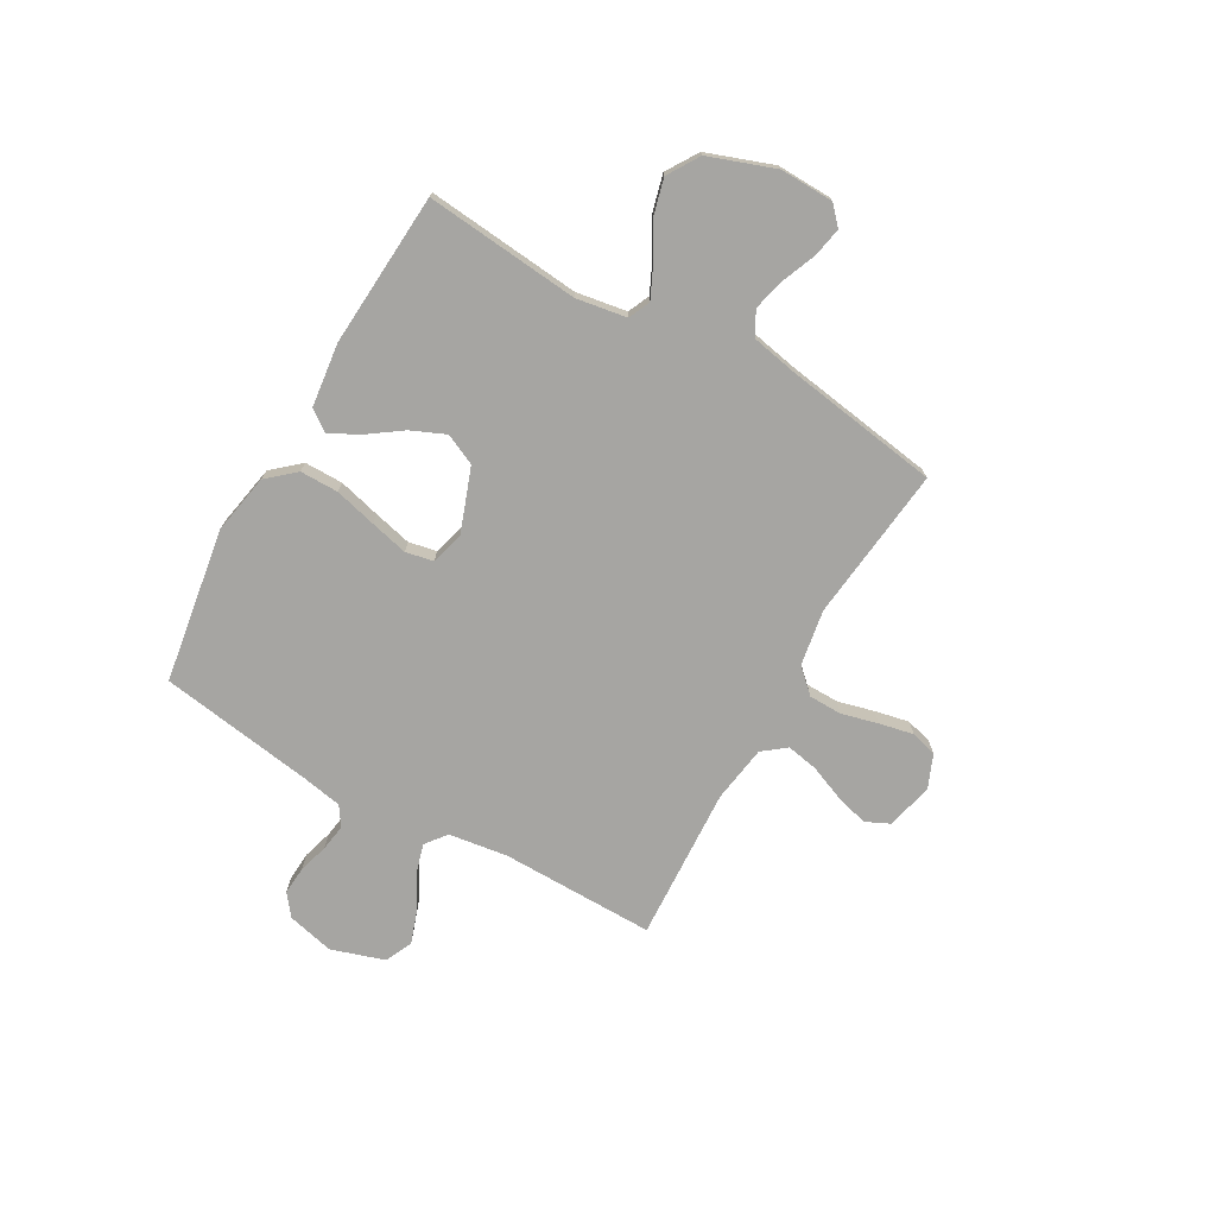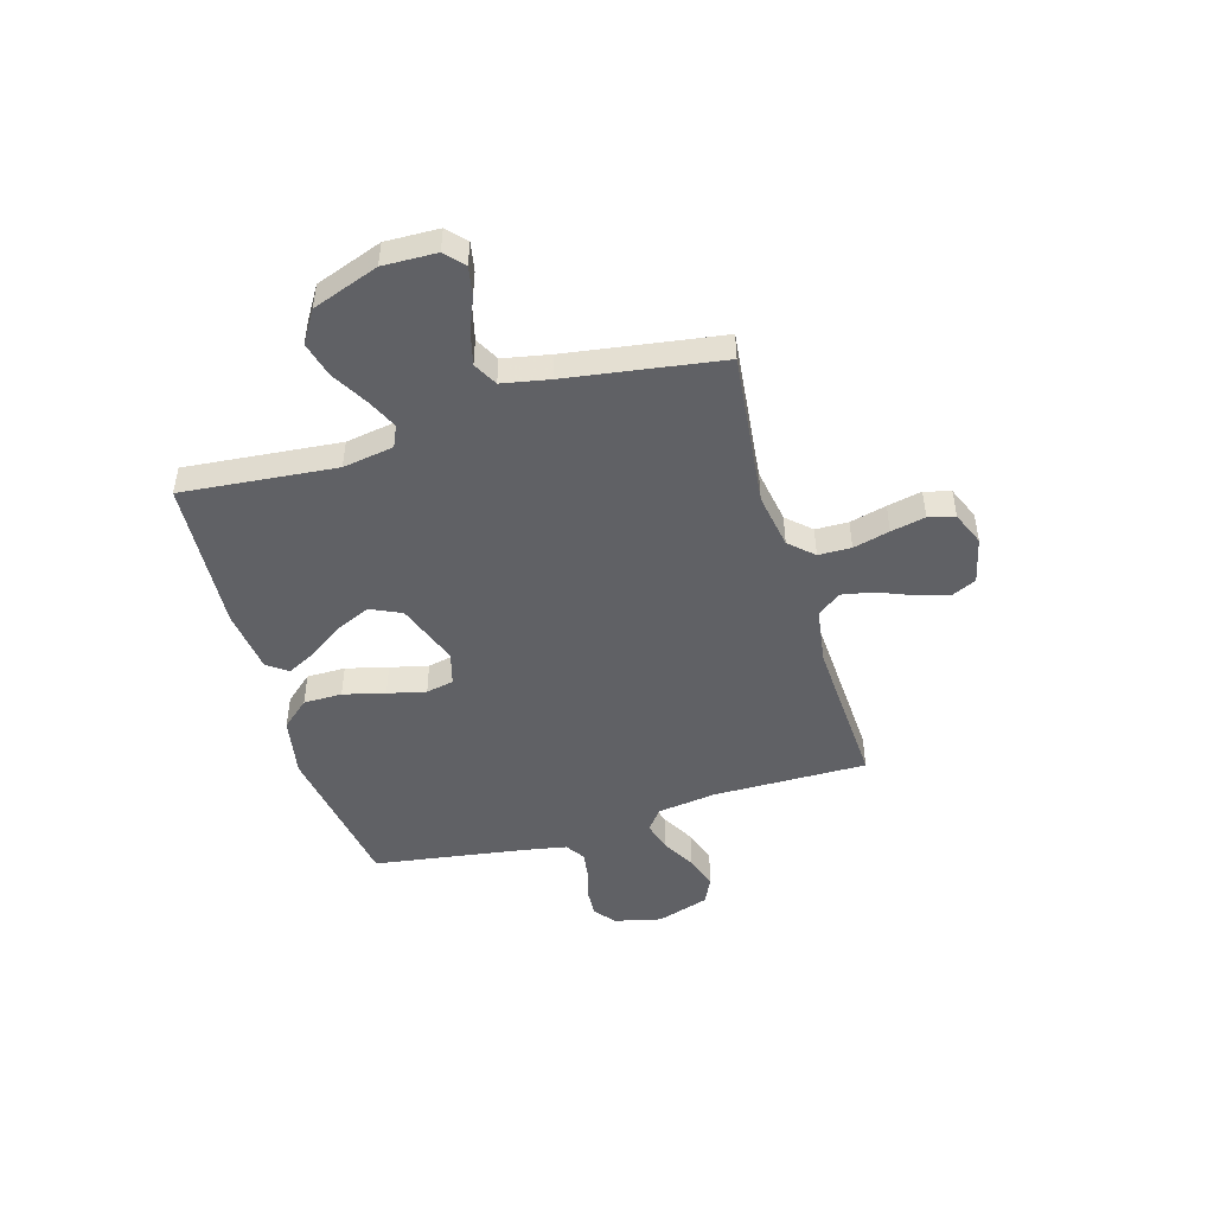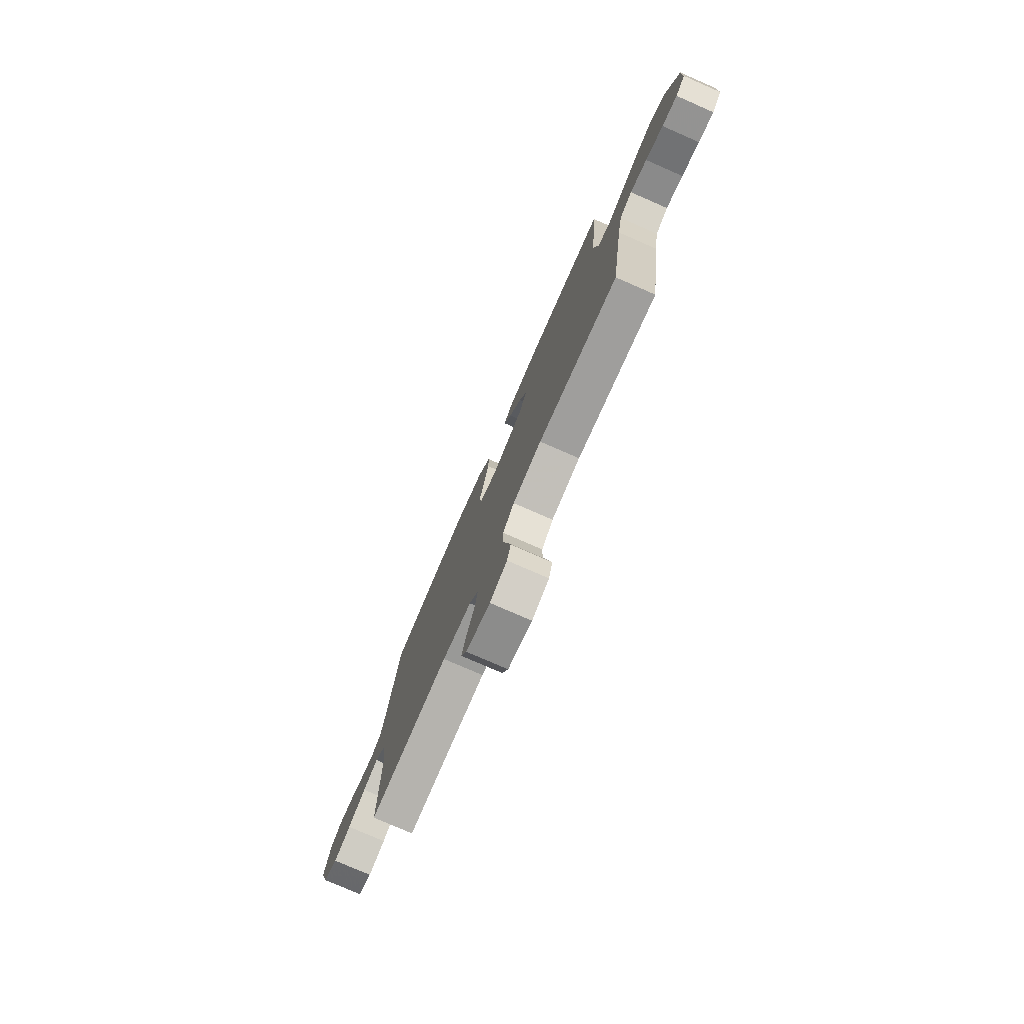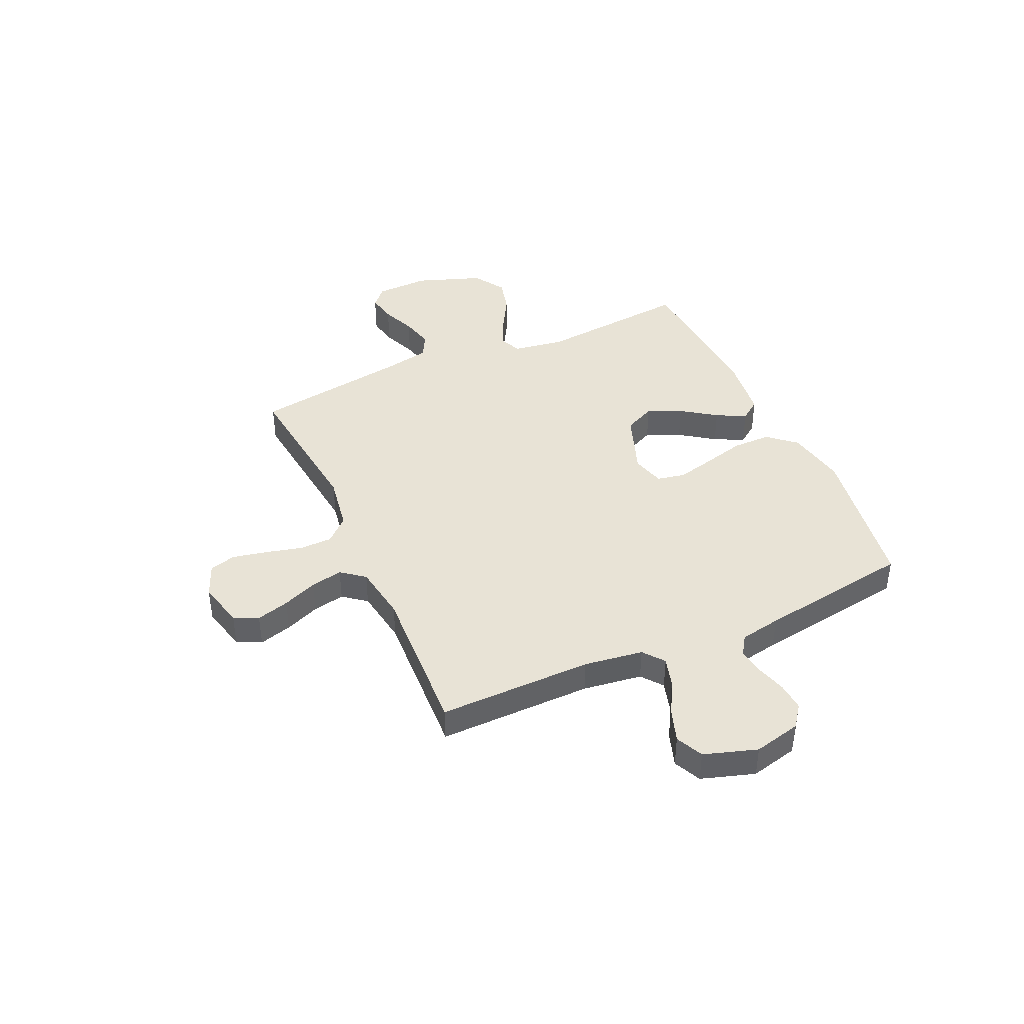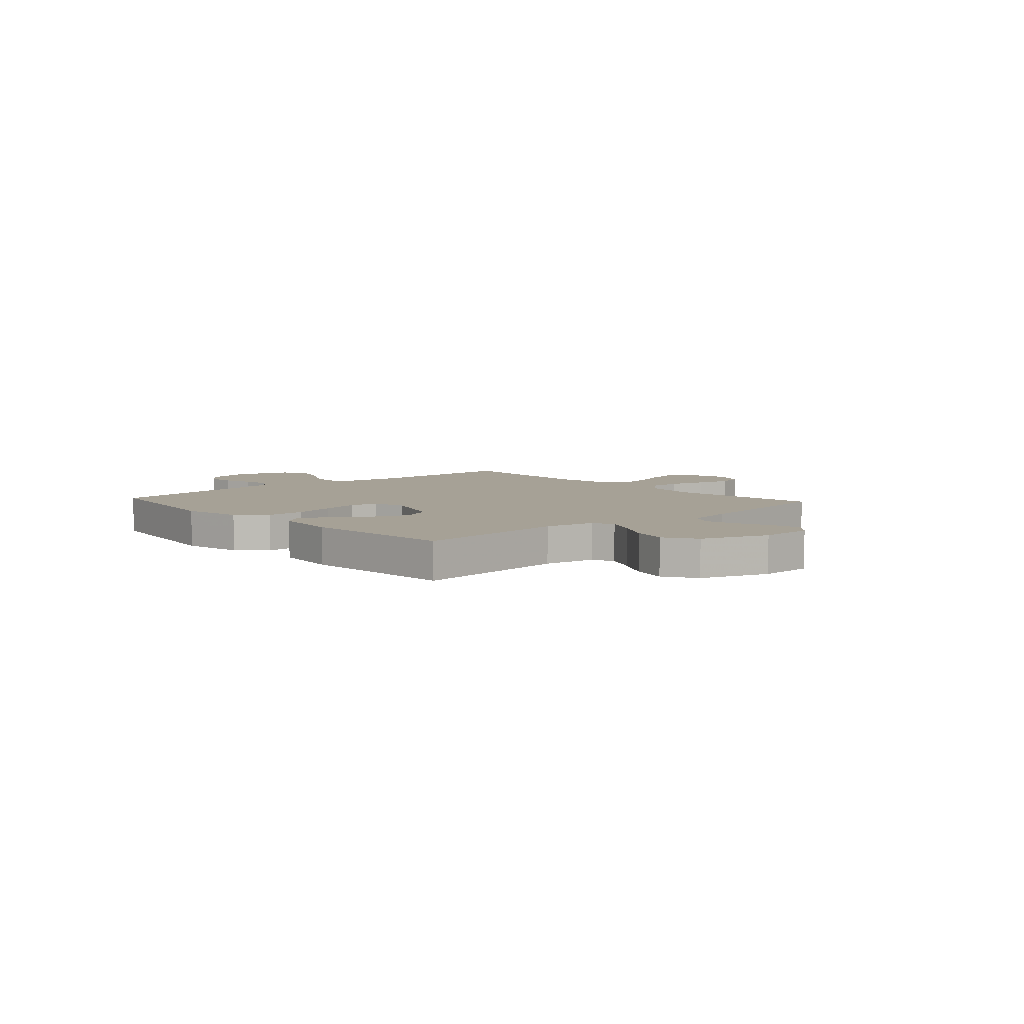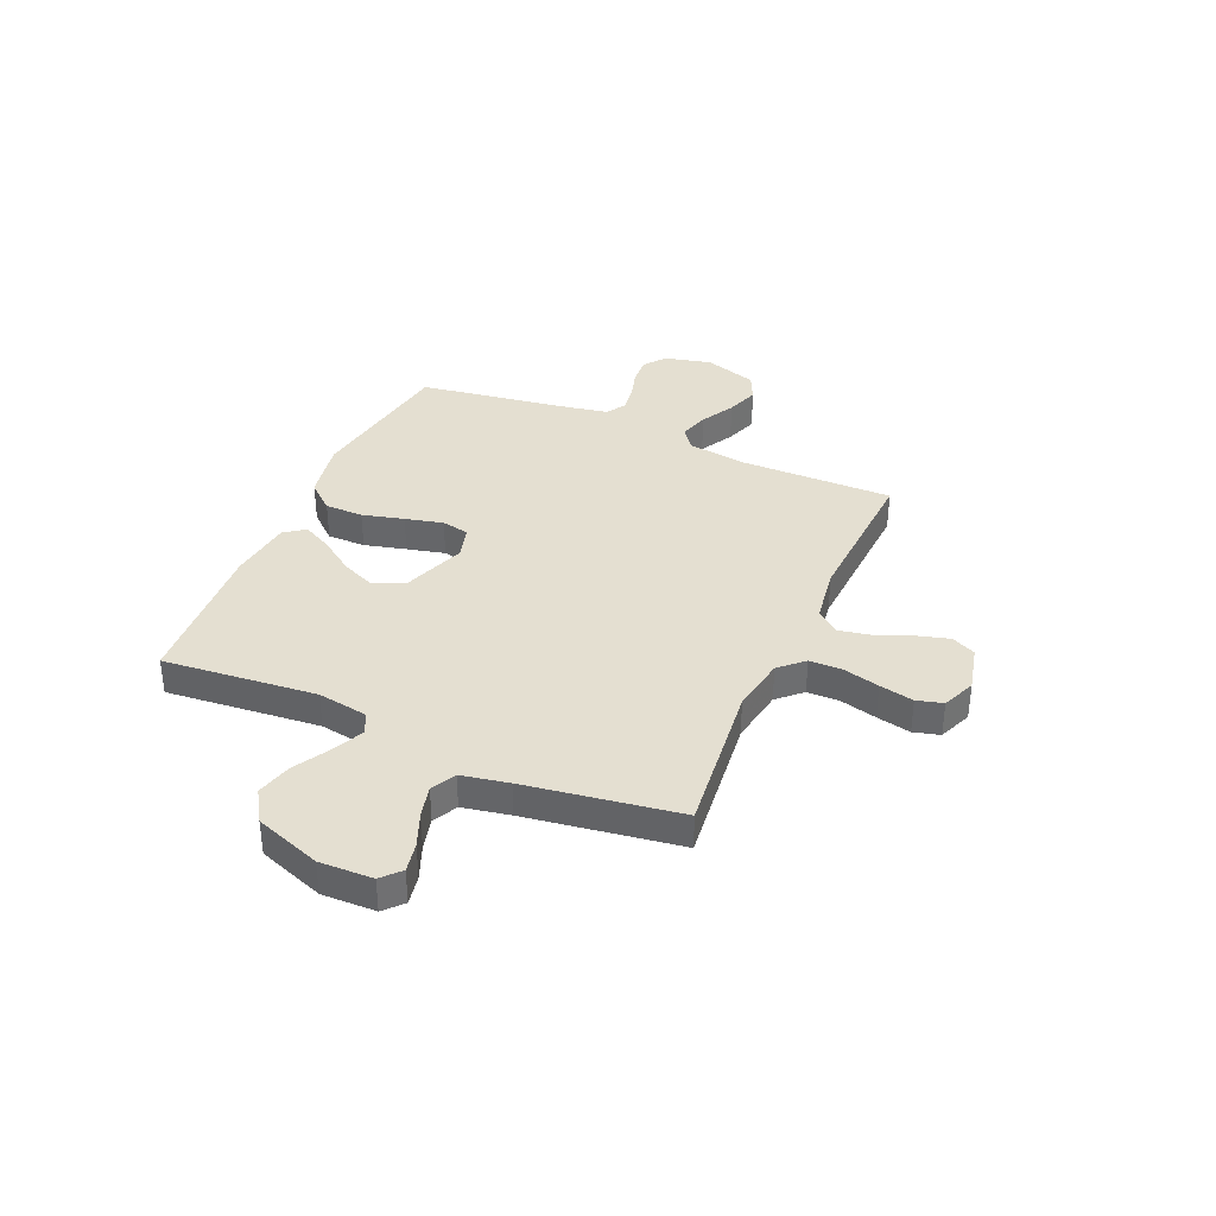
<metadata>
{"format":"obj","ext":"obj","renderer":"f3d","projection":"perspective","resolution":1024,"background":"white","views":[{"elev":-73.6,"azim":60.5,"up":"+Y"},{"elev":-47.7,"azim":106.5,"up":"+Y"},{"elev":-77.4,"azim":66.4,"up":"+Z"},{"elev":41.9,"azim":-114.3,"up":"+Y"},{"elev":6.2,"azim":48.0,"up":"+Y"},{"elev":36.6,"azim":113.7,"up":"+Y"}]}
</metadata>
<code>
v 0.5 0.07 0.5
v 0.471 0.07 0.2
v 0.487 0.07 0.101
v 0.529 0.07 0.082
v 0.589 0.07 0.11
v 0.659 0.07 0.15
v 0.728 0.07 0.168
v 0.79 0.07 0.129
v 0.836 0.07 0
v 0.833 0.07 -0.104
v 0.797 0.07 -0.137
v 0.74 0.07 -0.126
v 0.674 0.07 -0.099
v 0.611 0.07 -0.083
v 0.564 0.07 -0.108
v 0.546 0.07 -0.2
v 0.5 0.07 -0.5
v 0.2 0.07 -0.466
v 0.091 0.07 -0.484
v 0.048 0.07 -0.53
v 0.047 0.07 -0.594
v 0.065 0.07 -0.665
v 0.079 0.07 -0.732
v 0.065 0.07 -0.783
v 0 0.07 -0.81
v -0.091 0.07 -0.788
v -0.113 0.07 -0.741
v -0.095 0.07 -0.677
v -0.067 0.07 -0.609
v -0.055 0.07 -0.547
v -0.09 0.07 -0.502
v -0.2 0.07 -0.485
v -0.5 0.07 -0.5
v -0.497 0.07 -0.2
v -0.513 0.07 -0.085
v -0.554 0.07 -0.053
v -0.612 0.07 -0.07
v -0.678 0.07 -0.106
v -0.742 0.07 -0.128
v -0.795 0.07 -0.103
v -0.828 0.07 0
v -0.806 0.07 0.092
v -0.764 0.07 0.124
v -0.709 0.07 0.12
v -0.651 0.07 0.103
v -0.599 0.07 0.095
v -0.561 0.07 0.12
v -0.546 0.07 0.2
v -0.5 0.07 0.5
v -0.2 0.07 0.547
v -0.083 0.07 0.525
v -0.036 0.07 0.471
v -0.036 0.07 0.396
v -0.057 0.07 0.315
v -0.075 0.07 0.241
v -0.064 0.07 0.187
v 0 0.07 0.169
v 0.124 0.07 0.214
v 0.152 0.07 0.274
v 0.123 0.07 0.341
v 0.076 0.07 0.408
v 0.047 0.07 0.465
v 0.076 0.07 0.505
v 0.2 0.07 0.52
v 0.5 0 0.5
v 0.471 0 0.2
v 0.487 0 0.101
v 0.529 0 0.082
v 0.589 0 0.11
v 0.659 0 0.15
v 0.728 0 0.168
v 0.79 0 0.129
v 0.836 0 0
v 0.833 0 -0.104
v 0.797 0 -0.137
v 0.74 0 -0.126
v 0.674 0 -0.099
v 0.611 0 -0.083
v 0.564 0 -0.108
v 0.546 0 -0.2
v 0.5 0 -0.5
v 0.2 0 -0.466
v 0.091 0 -0.484
v 0.048 0 -0.53
v 0.047 0 -0.594
v 0.065 0 -0.665
v 0.079 0 -0.732
v 0.065 0 -0.783
v 0 0 -0.81
v -0.091 0 -0.788
v -0.113 0 -0.741
v -0.095 0 -0.677
v -0.067 0 -0.609
v -0.055 0 -0.547
v -0.09 0 -0.502
v -0.2 0 -0.485
v -0.5 0 -0.5
v -0.497 0 -0.2
v -0.513 0 -0.085
v -0.554 0 -0.053
v -0.612 0 -0.07
v -0.678 0 -0.106
v -0.742 0 -0.128
v -0.795 0 -0.103
v -0.828 0 0
v -0.806 0 0.092
v -0.764 0 0.124
v -0.709 0 0.12
v -0.651 0 0.103
v -0.599 0 0.095
v -0.561 0 0.12
v -0.546 0 0.2
v -0.5 0 0.5
v -0.2 0 0.547
v -0.083 0 0.525
v -0.036 0 0.471
v -0.036 0 0.396
v -0.057 0 0.315
v -0.075 0 0.241
v -0.064 0 0.187
v 0 0 0.169
v 0.124 0 0.214
v 0.152 0 0.274
v 0.123 0 0.341
v 0.076 0 0.408
v 0.047 0 0.465
v 0.076 0 0.505
v 0.2 0 0.52
f 64 1 2
f 63 64 2
f 62 63 2
f 61 62 2
f 60 61 2
f 59 60 2 3
f 58 59 3
f 57 58 3 4
f 52 53 54
f 51 52 54
f 50 51 54
f 49 50 54
f 48 49 54
f 47 48 54 55
f 46 47 55 56
f 43 44 45
f 42 43 45
f 41 42 45
f 40 41 45
f 39 40 45
f 38 39 45
f 37 38 45
f 36 37 45 46
f 46 56 57
f 36 46 57
f 35 36 57
f 32 33 34
f 35 57 4
f 34 35 4
f 32 34 4
f 31 32 4
f 27 28 29
f 26 27 29
f 25 26 29
f 24 25 29
f 23 24 29
f 22 23 29
f 21 22 29
f 20 21 29 30
f 16 17 18
f 15 16 18 19
f 11 12 13
f 10 11 13
f 9 10 13
f 8 9 13
f 7 8 13
f 6 7 13
f 5 6 13
f 5 13 14
f 31 4 5
f 30 31 5
f 20 30 5
f 19 20 5
f 5 14 15
f 5 15 19
f 66 65 128
f 66 128 127
f 66 127 126
f 66 126 125
f 66 125 124
f 67 66 124 123
f 67 123 122
f 68 67 122 121
f 118 117 116
f 118 116 115
f 118 115 114
f 118 114 113
f 118 113 112
f 119 118 112 111
f 120 119 111 110
f 109 108 107
f 109 107 106
f 109 106 105
f 109 105 104
f 109 104 103
f 109 103 102
f 109 102 101
f 110 109 101 100
f 121 120 110
f 121 110 100
f 121 100 99
f 98 97 96
f 68 121 99
f 68 99 98
f 68 98 96
f 68 96 95
f 93 92 91
f 93 91 90
f 93 90 89
f 93 89 88
f 93 88 87
f 93 87 86
f 93 86 85
f 94 93 85 84
f 82 81 80
f 83 82 80 79
f 77 76 75
f 77 75 74
f 77 74 73
f 77 73 72
f 77 72 71
f 77 71 70
f 77 70 69
f 78 77 69
f 69 68 95
f 69 95 94
f 69 94 84
f 69 84 83
f 79 78 69
f 83 79 69
f 1 65 66 2
f 2 66 67 3
f 3 67 68 4
f 4 68 69 5
f 5 69 70 6
f 6 70 71 7
f 7 71 72 8
f 8 72 73 9
f 9 73 74 10
f 10 74 75 11
f 11 75 76 12
f 12 76 77 13
f 13 77 78 14
f 14 78 79 15
f 15 79 80 16
f 16 80 81 17
f 17 81 82 18
f 18 82 83 19
f 19 83 84 20
f 20 84 85 21
f 21 85 86 22
f 22 86 87 23
f 23 87 88 24
f 24 88 89 25
f 25 89 90 26
f 26 90 91 27
f 27 91 92 28
f 28 92 93 29
f 29 93 94 30
f 30 94 95 31
f 31 95 96 32
f 32 96 97 33
f 33 97 98 34
f 34 98 99 35
f 35 99 100 36
f 36 100 101 37
f 37 101 102 38
f 38 102 103 39
f 39 103 104 40
f 40 104 105 41
f 41 105 106 42
f 42 106 107 43
f 43 107 108 44
f 44 108 109 45
f 45 109 110 46
f 46 110 111 47
f 47 111 112 48
f 48 112 113 49
f 49 113 114 50
f 50 114 115 51
f 51 115 116 52
f 52 116 117 53
f 53 117 118 54
f 54 118 119 55
f 55 119 120 56
f 56 120 121 57
f 57 121 122 58
f 58 122 123 59
f 59 123 124 60
f 60 124 125 61
f 61 125 126 62
f 62 126 127 63
f 63 127 128 64
f 64 128 65 1

</code>
